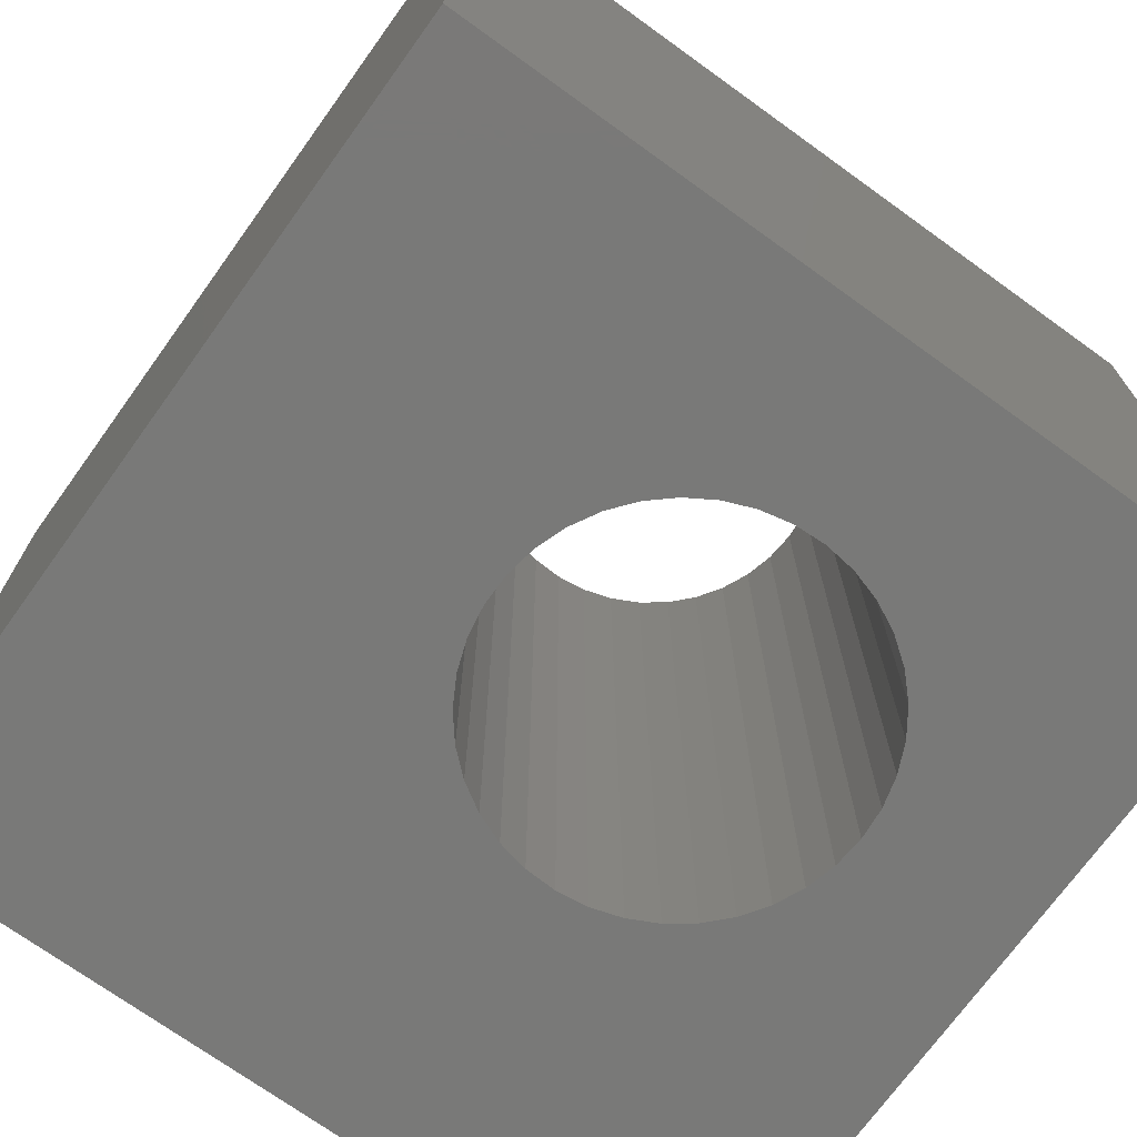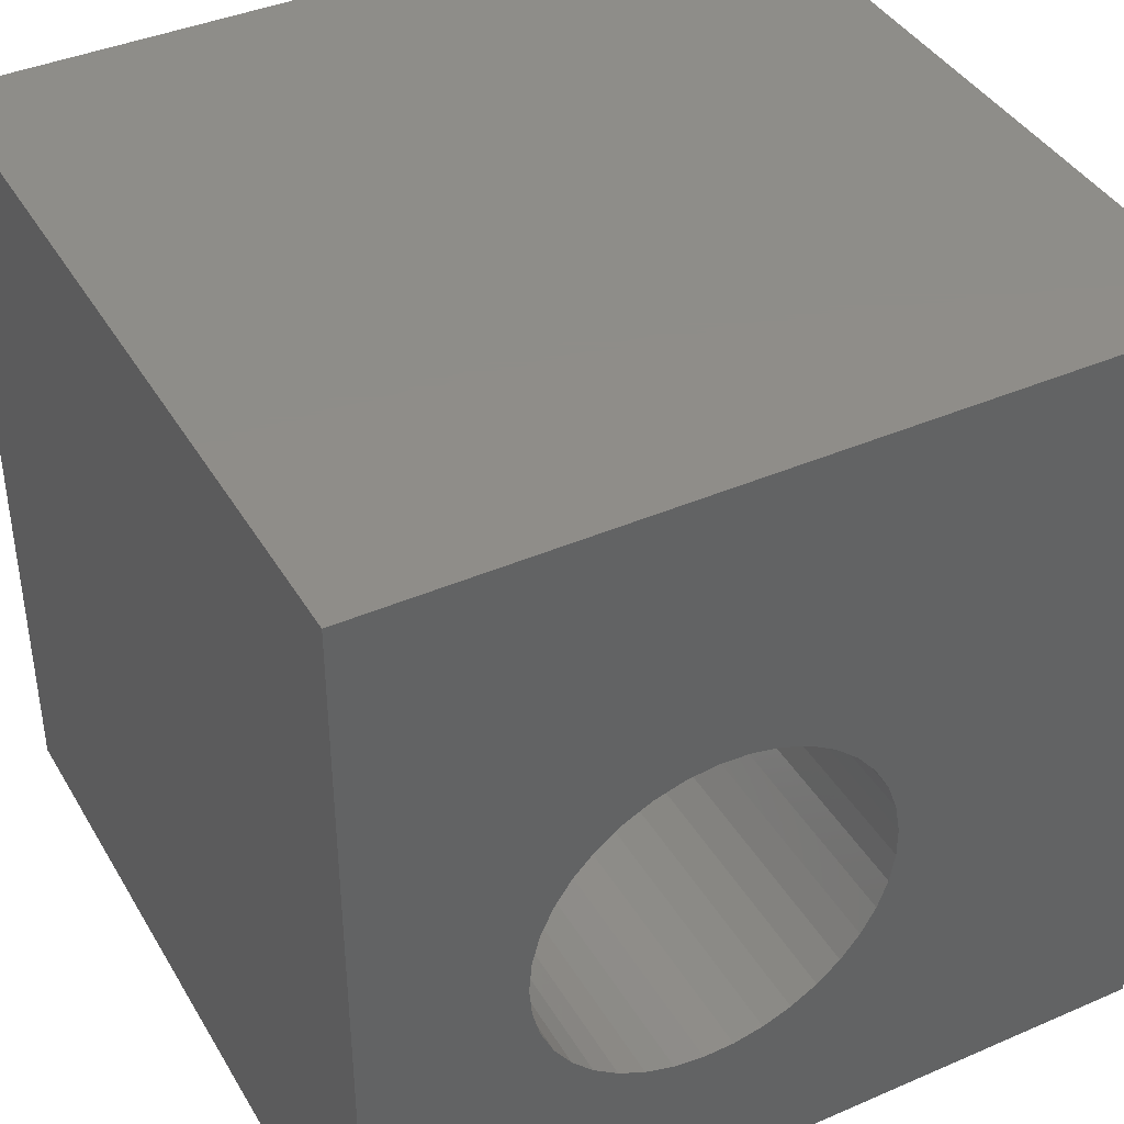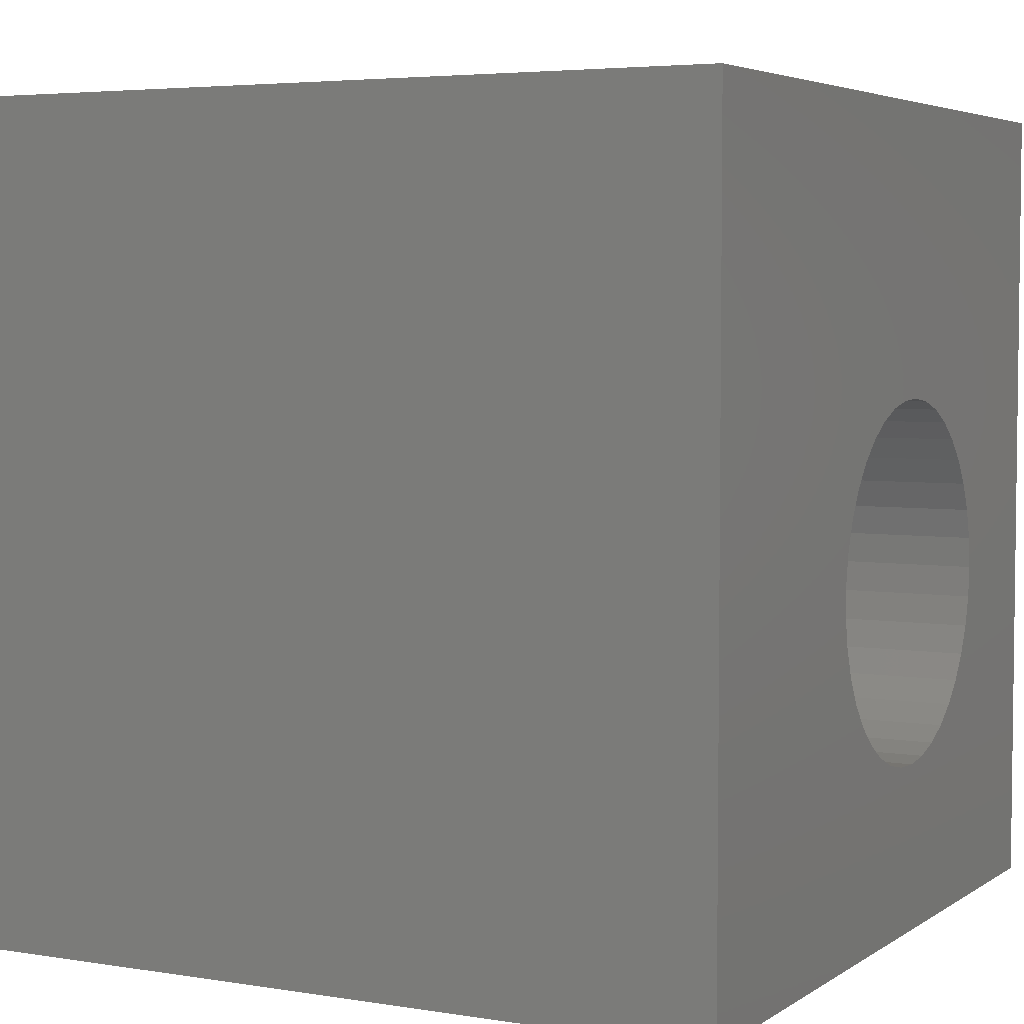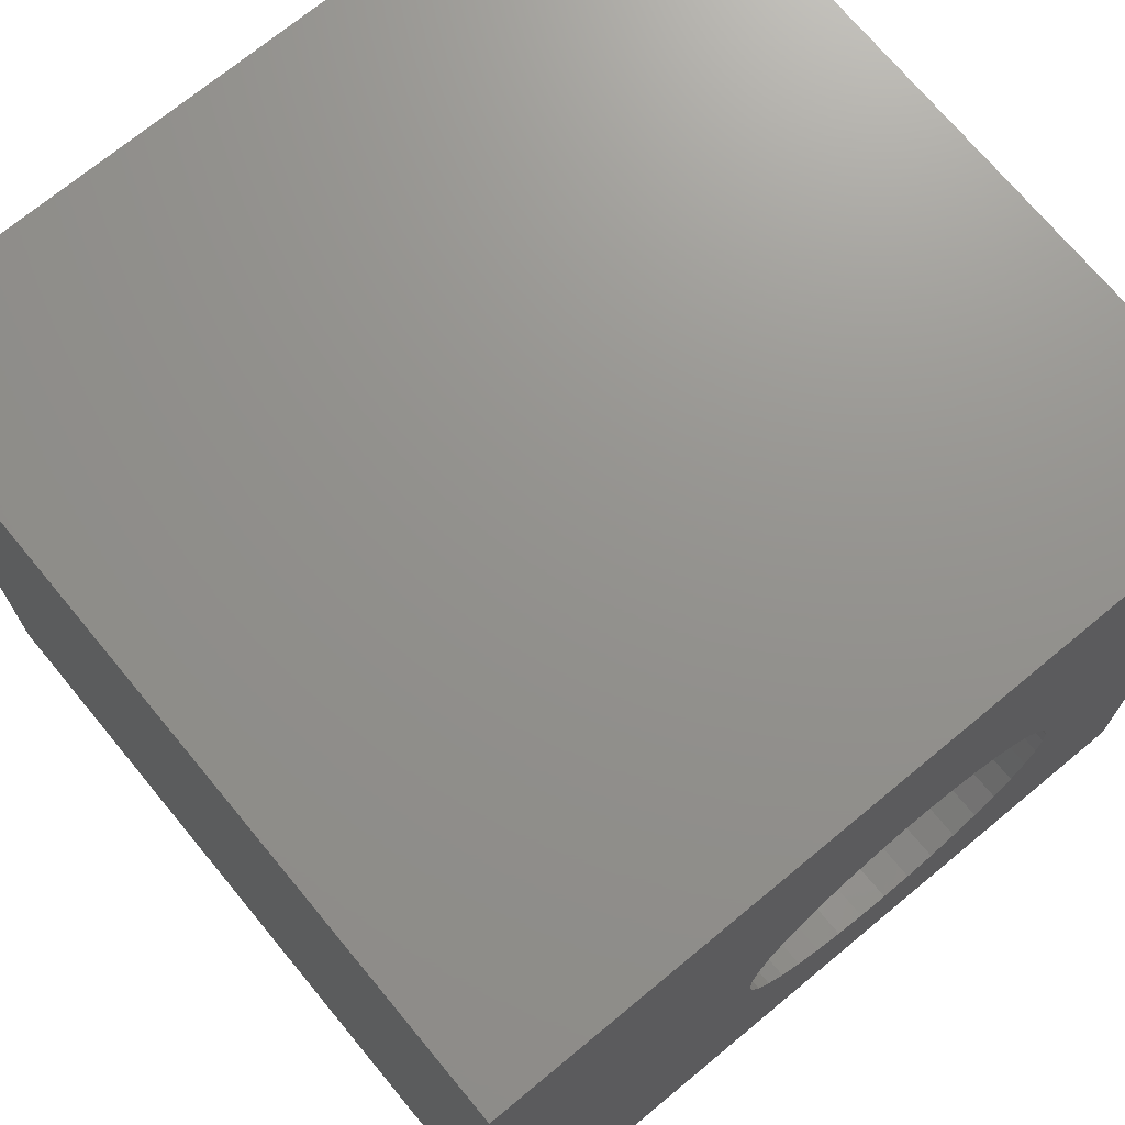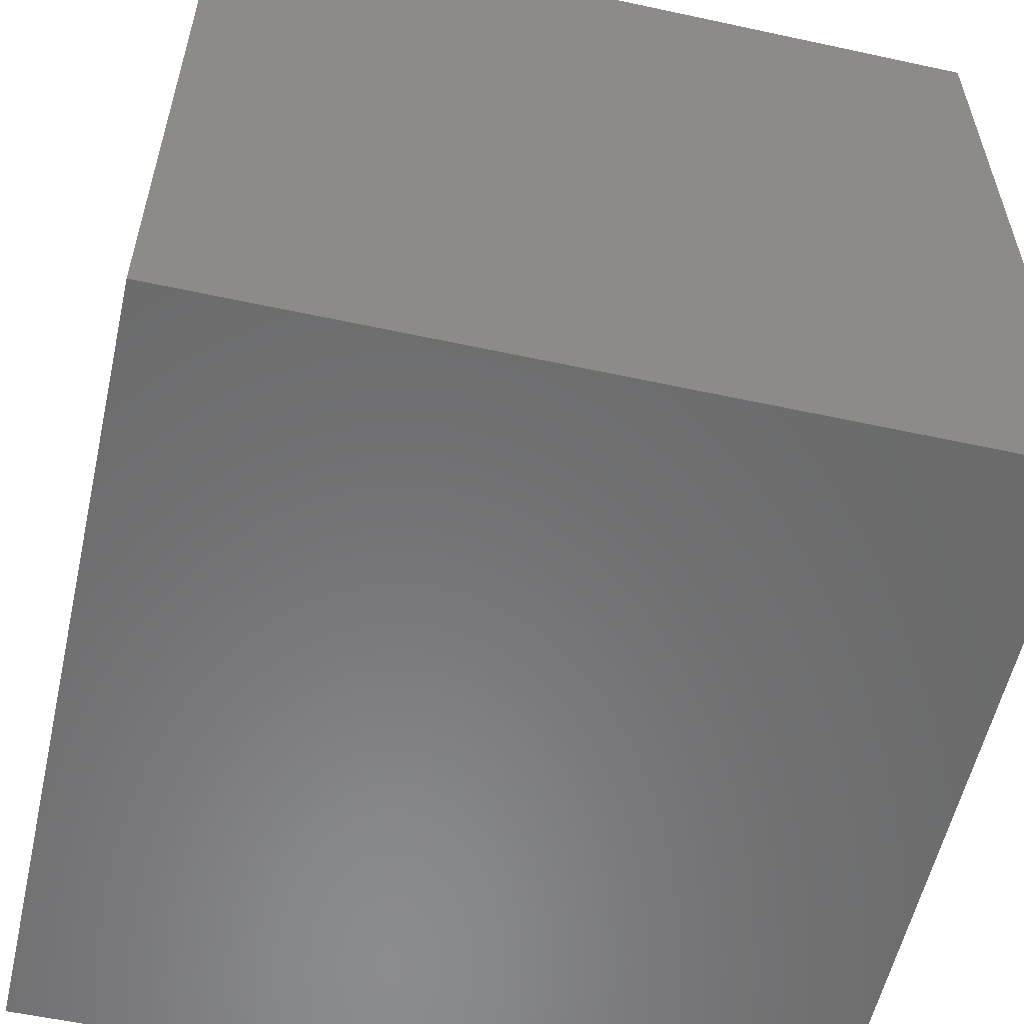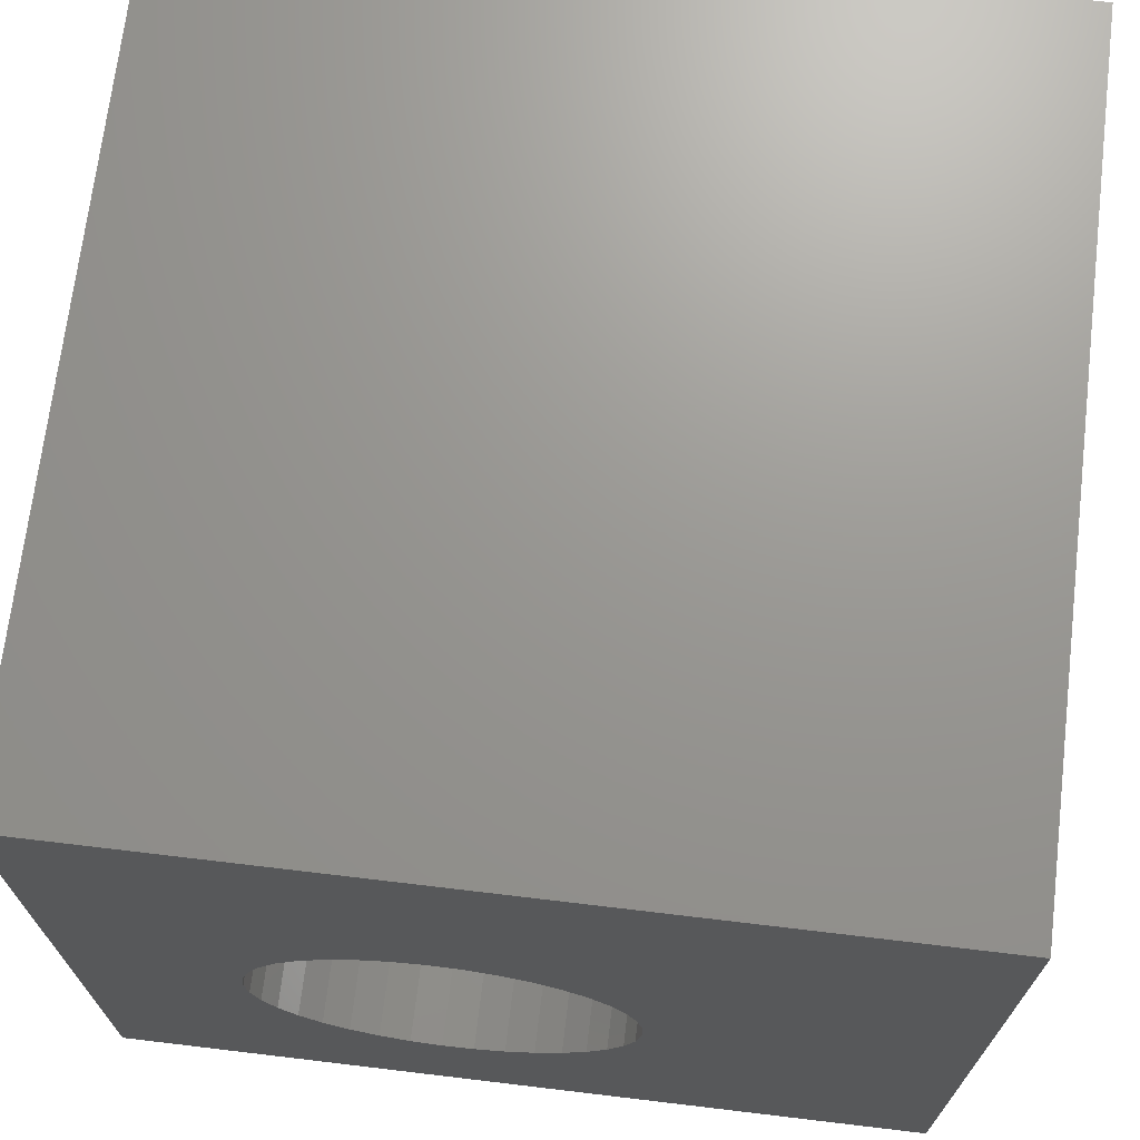
<metadata>
{"format":"stl","ext":"stl","renderer":"f3d","projection":"perspective","resolution":1024,"background":"white","views":[{"elev":-72.0,"azim":-35.8,"up":"+Z"},{"elev":40.4,"azim":152.0,"up":"+Y"},{"elev":4.5,"azim":-62.2,"up":"+Y"},{"elev":71.6,"azim":-39.6,"up":"+Y"},{"elev":-57.0,"azim":77.3,"up":"+Y"},{"elev":70.2,"azim":-173.2,"up":"+Y"}]}
</metadata>
<code>
# stl→obj: 82 verts, 164 faces
v 0 10 10
v 0 10 0
v 0 0 10
v 0 0 0
v 6.284 6.437 10
v 6.643 6.326 10
v 10 10 10
v 8.003 3.893 10
v 7.908 3.529 10
v 10 0 10
v 7.753 3.186 10
v 7.542 2.875 10
v 3.979 3.026 10
v 3.795 3.354 10
v 8.003 4.643 10
v 8.035 4.268 10
v 7.282 2.603 10
v 6.979 2.379 10
v 6.643 2.21 10
v 5.167 2.147 10
v 4.818 2.287 10
v 4.497 2.485 10
v 4.215 2.733 10
v 6.979 6.157 10
v 7.282 5.933 10
v 7.542 5.662 10
v 7.753 5.35 10
v 7.908 5.007 10
v 3.67 4.827 10
v 3.795 5.182 10
v 3.979 5.51 10
v 6.284 2.1 10
v 5.91 2.052 10
v 5.535 2.068 10
v 3.67 3.709 10
v 3.606 4.08 10
v 3.606 4.456 10
v 4.215 5.803 10
v 4.497 6.052 10
v 4.818 6.249 10
v 5.167 6.389 10
v 5.535 6.468 10
v 5.91 6.484 10
v 10 10 0
v 10 0 0
v 6.284 2.1 0
v 6.643 2.21 0
v 8.003 4.643 0
v 8.035 4.268 0
v 8.003 3.893 0
v 3.67 3.709 0
v 3.795 3.354 0
v 3.979 3.026 0
v 4.215 2.733 0
v 4.497 2.485 0
v 4.818 2.287 0
v 6.979 2.379 0
v 7.282 2.603 0
v 7.542 2.875 0
v 7.753 3.186 0
v 7.908 3.529 0
v 7.908 5.007 0
v 7.753 5.35 0
v 7.542 5.662 0
v 7.282 5.933 0
v 6.979 6.157 0
v 6.643 6.326 0
v 3.979 5.51 0
v 3.795 5.182 0
v 5.167 6.389 0
v 4.818 6.249 0
v 3.67 4.827 0
v 3.606 4.456 0
v 3.606 4.08 0
v 5.167 2.147 0
v 5.535 2.068 0
v 5.91 2.052 0
v 6.284 6.437 0
v 5.91 6.484 0
v 5.535 6.468 0
v 4.497 6.052 0
v 4.215 5.803 0
f 1 2 3
f 3 2 4
f 5 6 7
f 8 9 10
f 10 9 11
f 10 11 12
f 13 14 3
f 7 15 10
f 10 15 16
f 10 16 8
f 12 17 10
f 10 17 18
f 10 18 19
f 20 21 3
f 21 22 3
f 3 22 23
f 3 23 13
f 6 24 7
f 7 24 25
f 7 25 26
f 26 27 7
f 7 27 28
f 7 28 15
f 29 30 1
f 1 30 31
f 19 32 10
f 10 32 33
f 10 33 3
f 3 33 34
f 3 34 20
f 14 35 3
f 3 35 36
f 3 36 1
f 1 36 37
f 1 37 29
f 31 38 1
f 1 38 39
f 1 39 40
f 40 41 1
f 1 41 42
f 1 42 7
f 7 42 43
f 7 43 5
f 44 7 45
f 45 7 10
f 46 47 45
f 48 44 49
f 49 44 45
f 49 45 50
f 51 52 4
f 4 52 53
f 53 54 4
f 4 54 55
f 4 55 56
f 47 57 45
f 45 57 58
f 45 58 59
f 59 60 45
f 45 60 61
f 45 61 50
f 48 62 44
f 44 62 63
f 44 63 64
f 64 65 44
f 44 65 66
f 44 66 67
f 68 69 2
f 2 70 71
f 69 72 2
f 2 72 73
f 2 73 4
f 4 73 74
f 4 74 51
f 56 75 4
f 4 75 76
f 4 76 45
f 45 76 77
f 45 77 46
f 67 78 44
f 44 78 79
f 44 79 2
f 2 79 80
f 2 80 70
f 71 81 2
f 2 81 82
f 2 82 68
f 7 44 1
f 1 44 2
f 45 10 4
f 4 10 3
f 50 16 49
f 49 16 15
f 49 15 48
f 48 15 28
f 48 28 62
f 62 28 27
f 62 27 63
f 63 27 26
f 63 26 64
f 64 26 25
f 64 25 65
f 65 25 24
f 65 24 66
f 66 24 6
f 66 6 67
f 67 6 5
f 67 5 78
f 78 5 43
f 78 43 79
f 79 43 42
f 79 42 80
f 80 42 41
f 80 41 70
f 70 41 40
f 70 40 71
f 71 40 39
f 71 39 81
f 81 39 38
f 81 38 82
f 82 38 31
f 82 31 68
f 68 31 30
f 68 30 69
f 69 30 29
f 69 29 72
f 72 29 37
f 72 37 73
f 73 37 36
f 73 36 74
f 74 36 35
f 74 35 51
f 51 35 14
f 51 14 52
f 52 14 13
f 52 13 53
f 53 13 23
f 53 23 54
f 54 23 22
f 54 22 55
f 55 22 21
f 55 21 56
f 56 21 20
f 56 20 75
f 75 20 34
f 75 34 76
f 76 34 33
f 76 33 77
f 77 33 32
f 77 32 46
f 46 32 19
f 46 19 47
f 47 19 18
f 47 18 57
f 57 18 17
f 57 17 58
f 58 17 12
f 58 12 59
f 59 12 11
f 59 11 60
f 60 11 9
f 60 9 61
f 61 9 8
f 61 8 50
f 50 8 16

</code>
